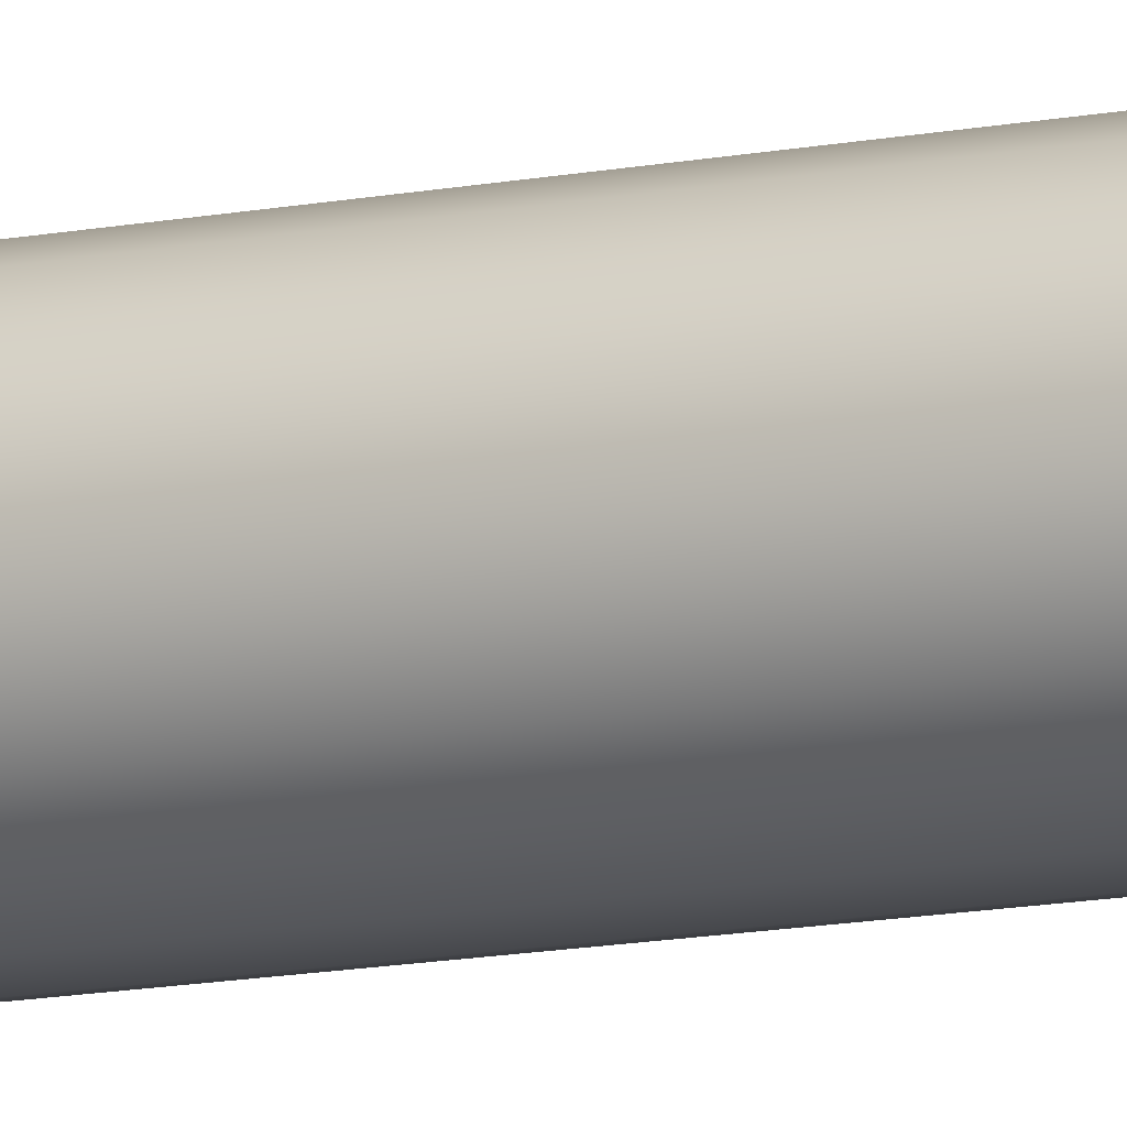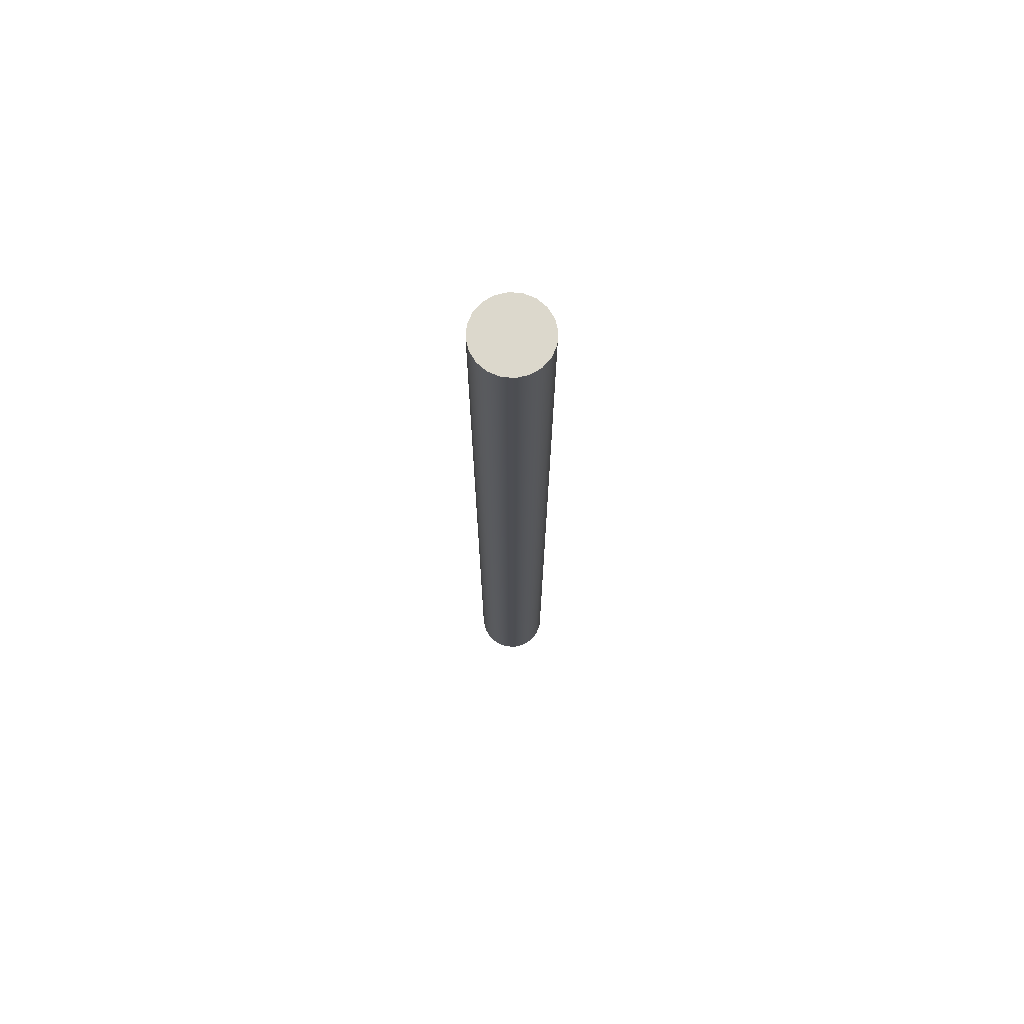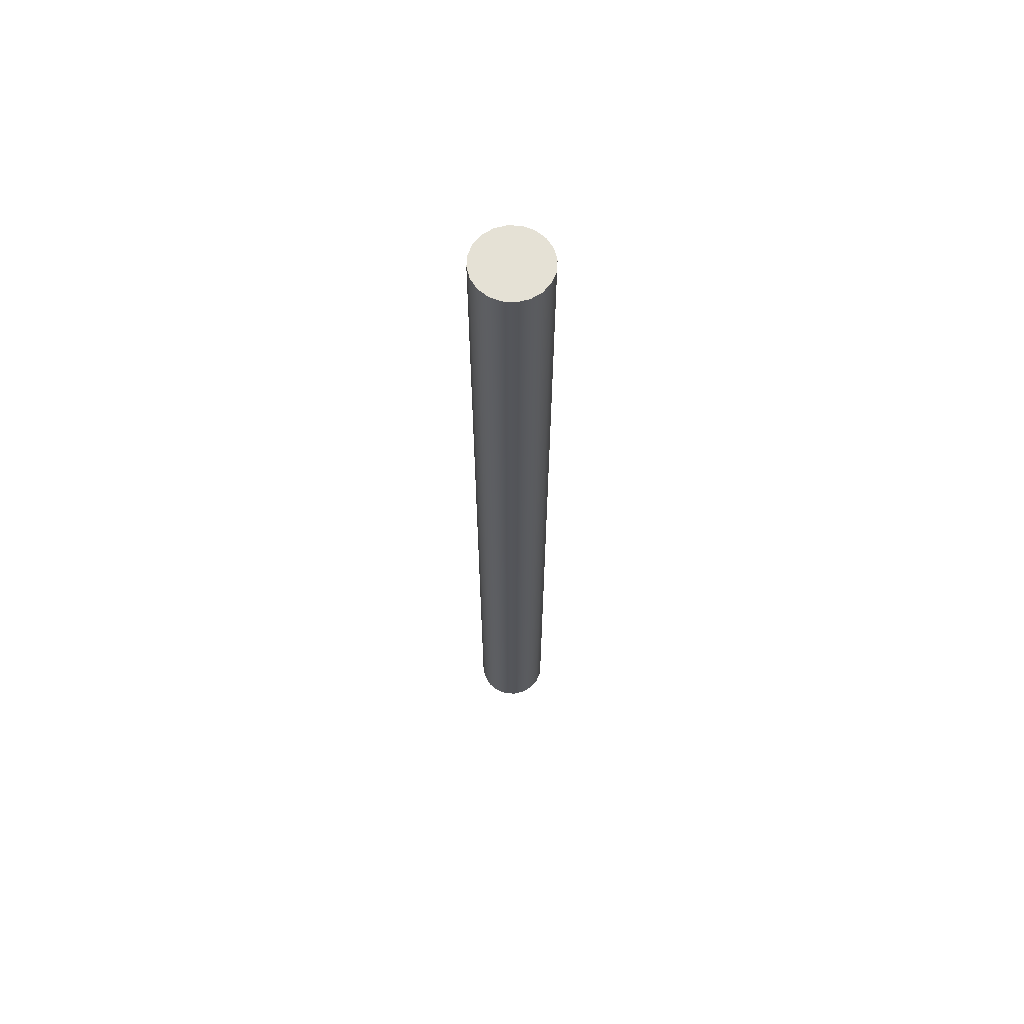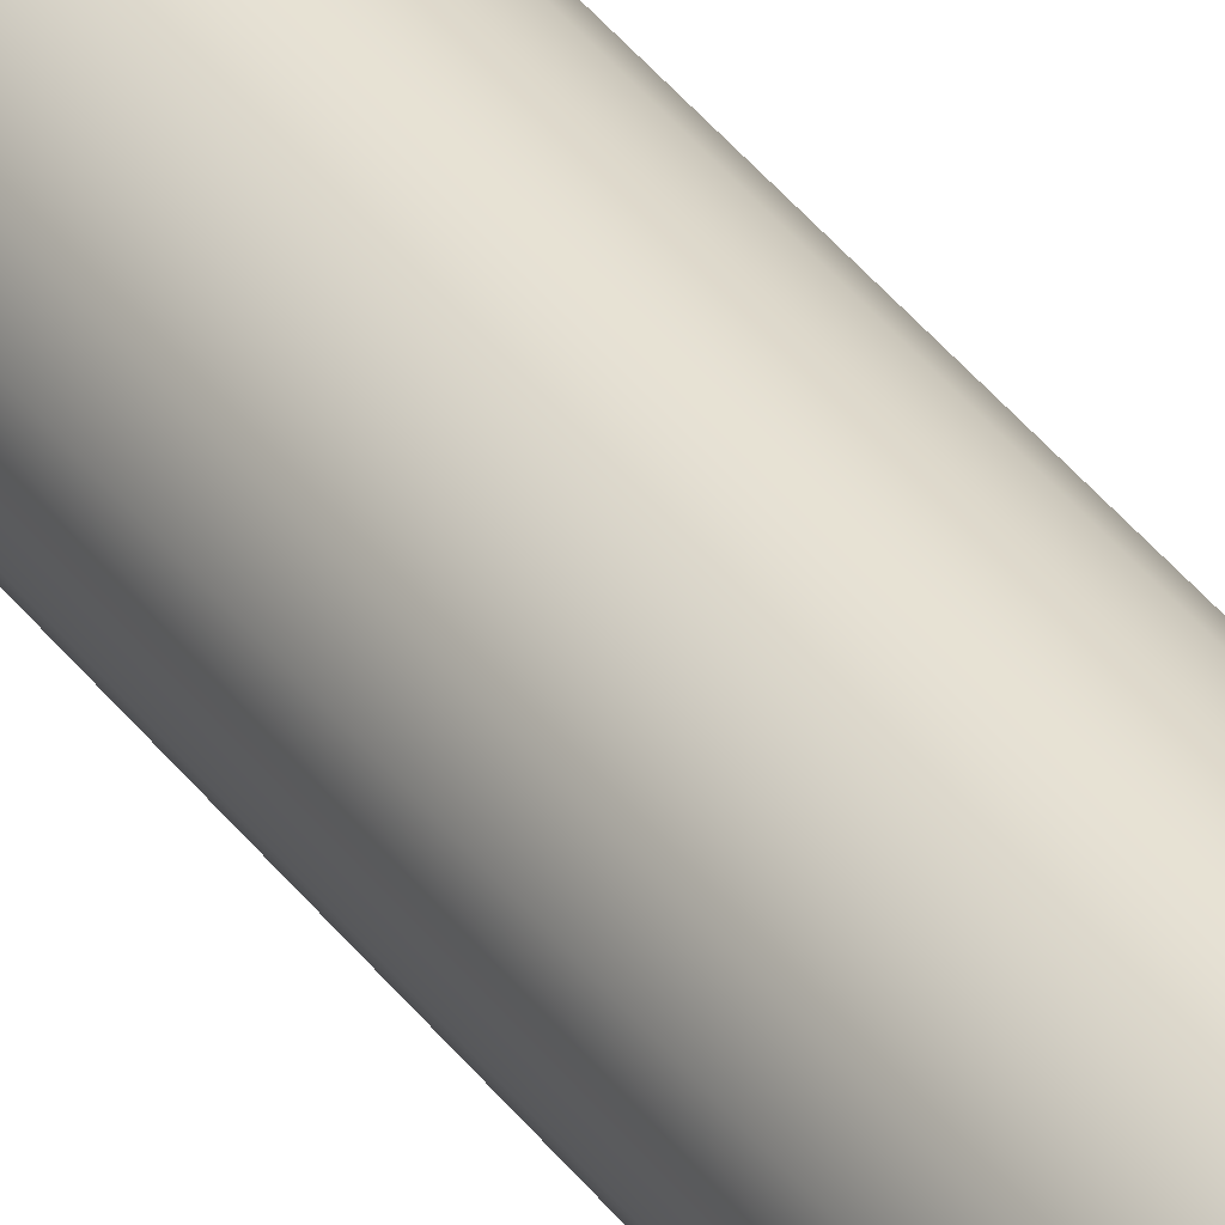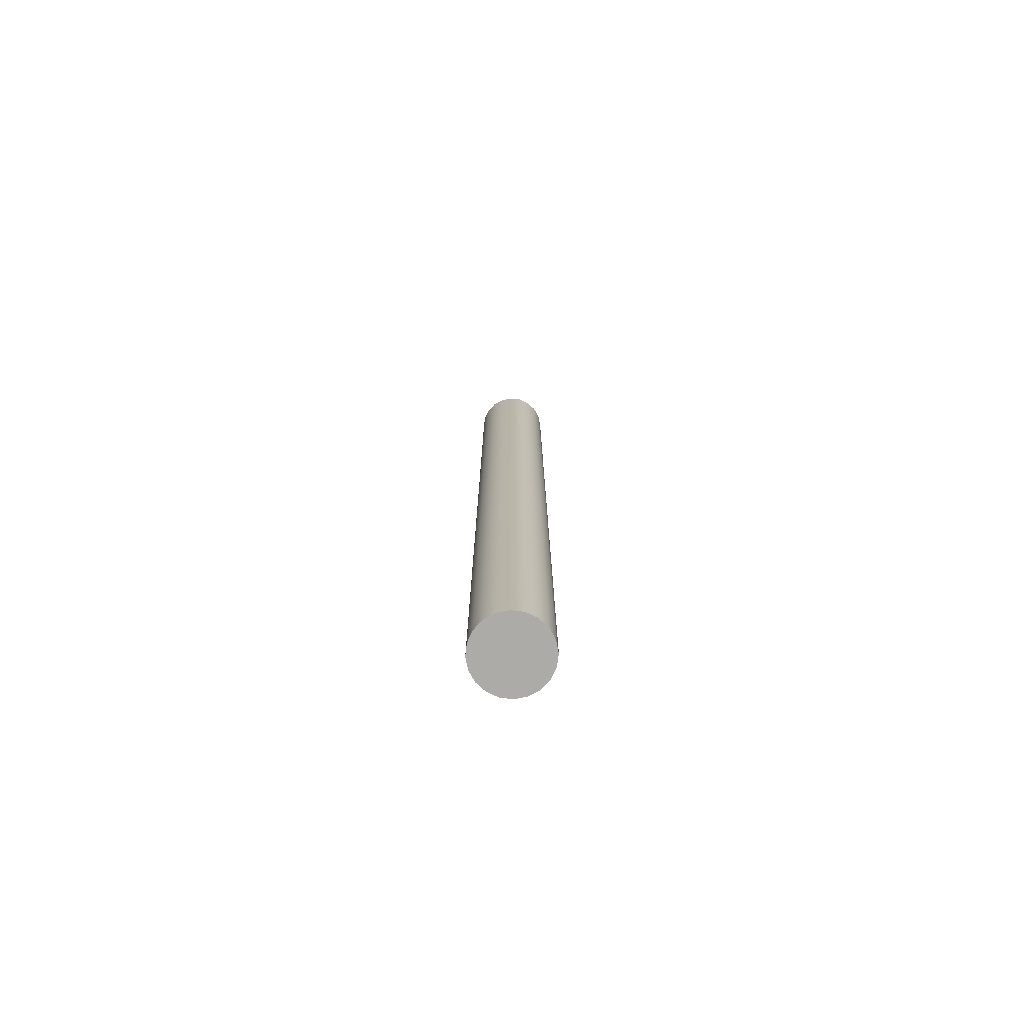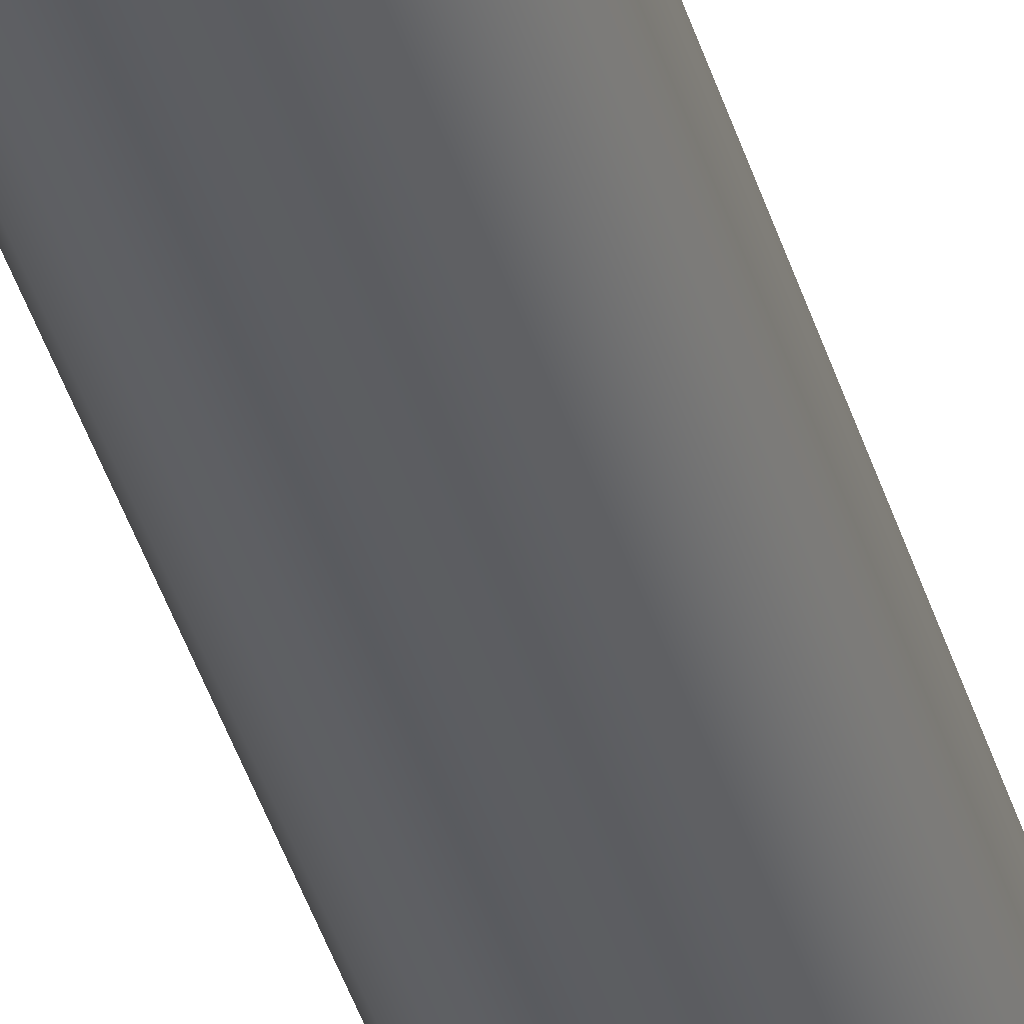
<metadata>
{"format":"obj","ext":"obj","renderer":"f3d","projection":"perspective","resolution":1024,"background":"white","views":[{"elev":-11.2,"azim":-61.9,"up":"+Z"},{"elev":72.7,"azim":-130.2,"up":"+Y"},{"elev":64.9,"azim":175.0,"up":"+Y"},{"elev":39.7,"azim":147.1,"up":"+Z"},{"elev":-76.2,"azim":-69.6,"up":"+Y"},{"elev":-37.2,"azim":14.9,"up":"+Z"}]}
</metadata>
<code>
v -0.2381 6.096 2.916e-17
v -0.2265 6.096 -0.07358
v -0.1926 6.096 -0.14
v -0.14 6.096 -0.1926
v -0.07358 6.096 -0.2265
v 1.458e-17 6.096 -0.2381
v 0.07358 6.096 -0.2265
v 0.14 6.096 -0.1926
v 0.1926 6.096 -0.14
v 0.2265 6.096 -0.07358
v 0.2381 6.096 0
v 0.2265 6.096 0.07358
v 0.1926 6.096 0.14
v 0.14 6.096 0.1926
v 0.07358 6.096 0.2265
v 1.458e-17 6.096 0.2381
v -0.07358 6.096 0.2265
v -0.14 6.096 0.1926
v -0.1926 6.096 0.14
v -0.2265 6.096 0.07358
v -0.2381 0 2.916e-17
v -0.2265 0 0.07358
v -0.1926 0 0.14
v -0.14 0 0.1926
v -0.07358 0 0.2265
v 1.458e-17 0 0.2381
v 0.07358 0 0.2265
v 0.14 0 0.1926
v 0.1926 0 0.14
v 0.2265 0 0.07358
v 0.2381 0 0
v 0.2265 0 -0.07358
v 0.1926 0 -0.14
v 0.14 0 -0.1926
v 0.07358 0 -0.2265
v 1.458e-17 0 -0.2381
v -0.07358 0 -0.2265
v -0.14 0 -0.1926
v -0.1926 0 -0.14
v -0.2265 0 -0.07358
v -0.2381 0 2.916e-17
v -0.2381 6.096 2.916e-17
v -0.2381 6.096 2.916e-17
v -0.2265 6.096 0.07358
v -0.1926 6.096 0.14
v -0.14 6.096 0.1926
v -0.07358 6.096 0.2265
v 1.458e-17 6.096 0.2381
v 0.07358 6.096 0.2265
v 0.14 6.096 0.1926
v 0.1926 6.096 0.14
v 0.2265 6.096 0.07358
v 0.2381 6.096 0
v 0.2265 6.096 -0.07358
v 0.1926 6.096 -0.14
v 0.14 6.096 -0.1926
v 0.07358 6.096 -0.2265
v 1.458e-17 6.096 -0.2381
v -0.07358 6.096 -0.2265
v -0.14 6.096 -0.1926
v -0.1926 6.096 -0.14
v -0.2265 6.096 -0.07358
v -0.2381 0 2.916e-17
v -0.2265 0 -0.07358
v -0.1926 0 -0.14
v -0.14 0 -0.1926
v -0.07358 0 -0.2265
v 1.458e-17 0 -0.2381
v 0.07358 0 -0.2265
v 0.14 0 -0.1926
v 0.1926 0 -0.14
v 0.2265 0 -0.07358
v 0.2381 0 0
v 0.2265 0 0.07358
v 0.1926 0 0.14
v 0.14 0 0.1926
v 0.07358 0 0.2265
v 1.458e-17 0 0.2381
v -0.07358 0 0.2265
v -0.14 0 0.1926
v -0.1926 0 0.14
v -0.2265 0 0.07358
g f2969d66-e330-11ea-858f-54bf646e7e1f
f 2 40 1
f 1 40 41
f 42 21 20
f 20 21 22
f 20 22 19
f 19 22 23
f 19 23 18
f 18 23 24
f 18 24 17
f 17 24 25
f 17 25 16
f 16 25 26
f 16 26 15
f 15 26 27
f 15 27 14
f 14 27 28
f 14 28 13
f 13 28 29
f 13 29 12
f 12 29 30
f 12 30 11
f 11 30 31
f 11 31 10
f 10 31 32
f 10 32 9
f 9 32 33
f 9 33 8
f 8 33 34
f 8 34 7
f 7 34 35
f 7 35 6
f 6 35 36
f 6 36 5
f 5 36 37
f 5 37 4
f 4 37 38
f 4 38 3
f 3 38 39
f 3 39 2
f 2 39 40
g f29d2cd0-e330-11ea-8f8e-54bf646e7e1f
f 44 52 43
f 43 52 53
f 43 53 62
f 62 53 54
f 62 54 61
f 61 54 55
f 61 55 60
f 60 55 56
f 60 56 59
f 59 56 57
f 59 57 58
f 52 44 51
f 51 44 45
f 51 45 50
f 50 45 46
f 50 46 49
f 49 46 47
f 49 47 48
g f2a40a3a-e330-11ea-b6f9-54bf646e7e1f
f 64 72 63
f 63 72 73
f 63 73 82
f 82 73 74
f 82 74 81
f 81 74 75
f 81 75 80
f 80 75 76
f 80 76 79
f 79 76 77
f 79 77 78
f 72 64 71
f 71 64 65
f 71 65 70
f 70 65 66
f 70 66 69
f 69 66 67
f 69 67 68

</code>
